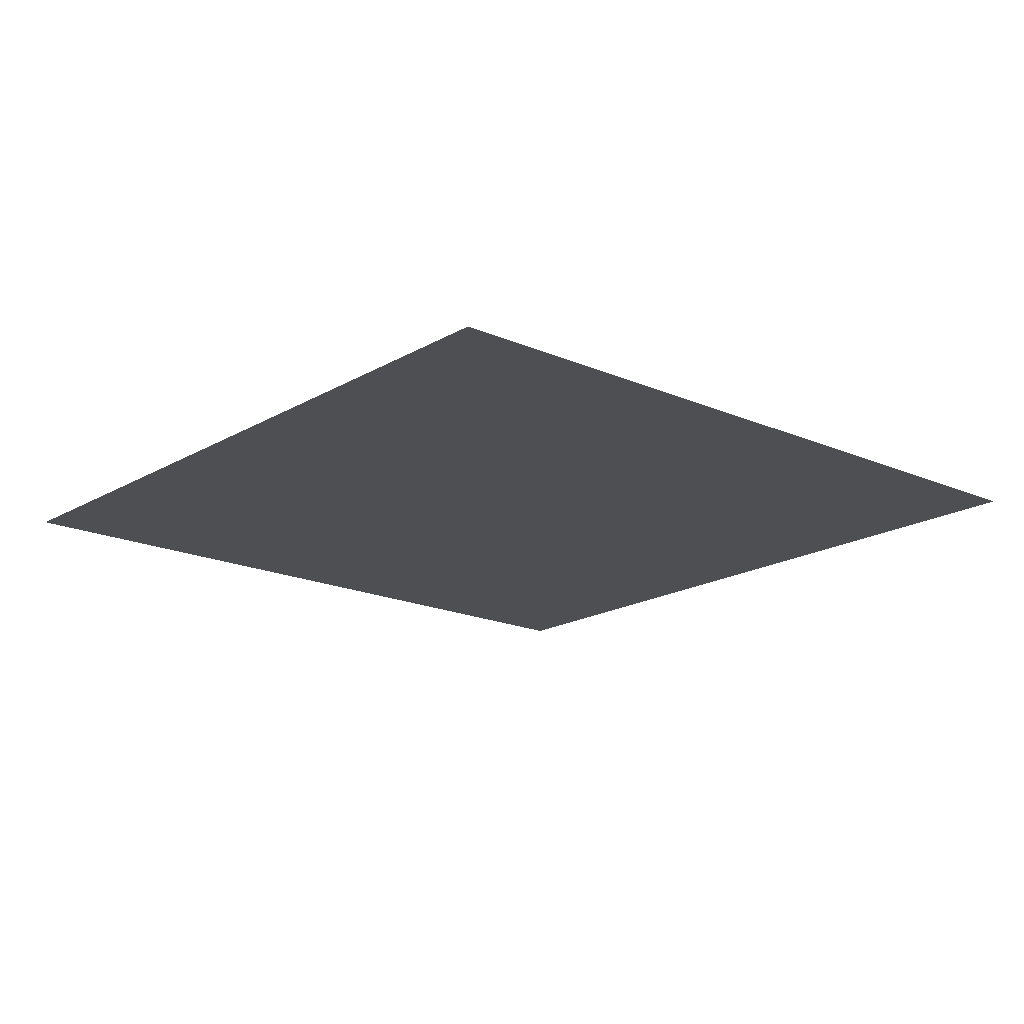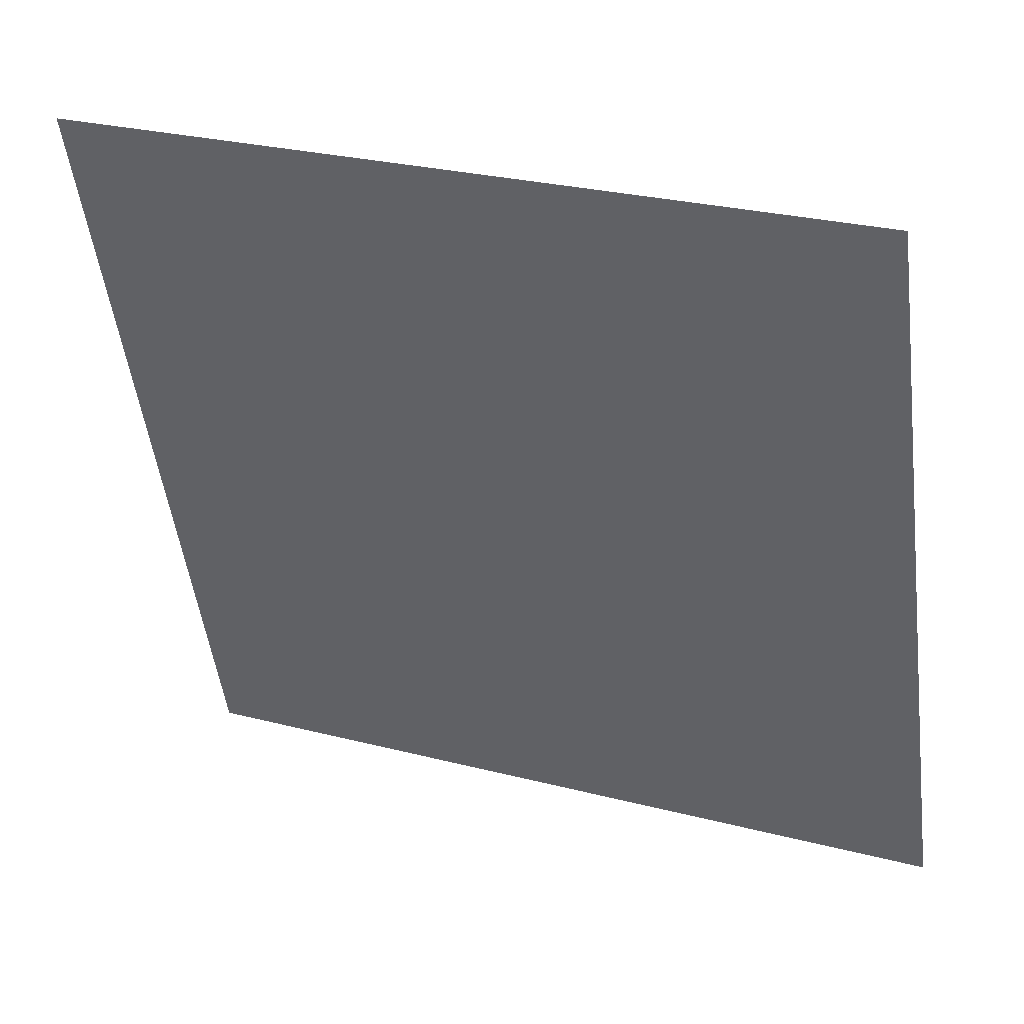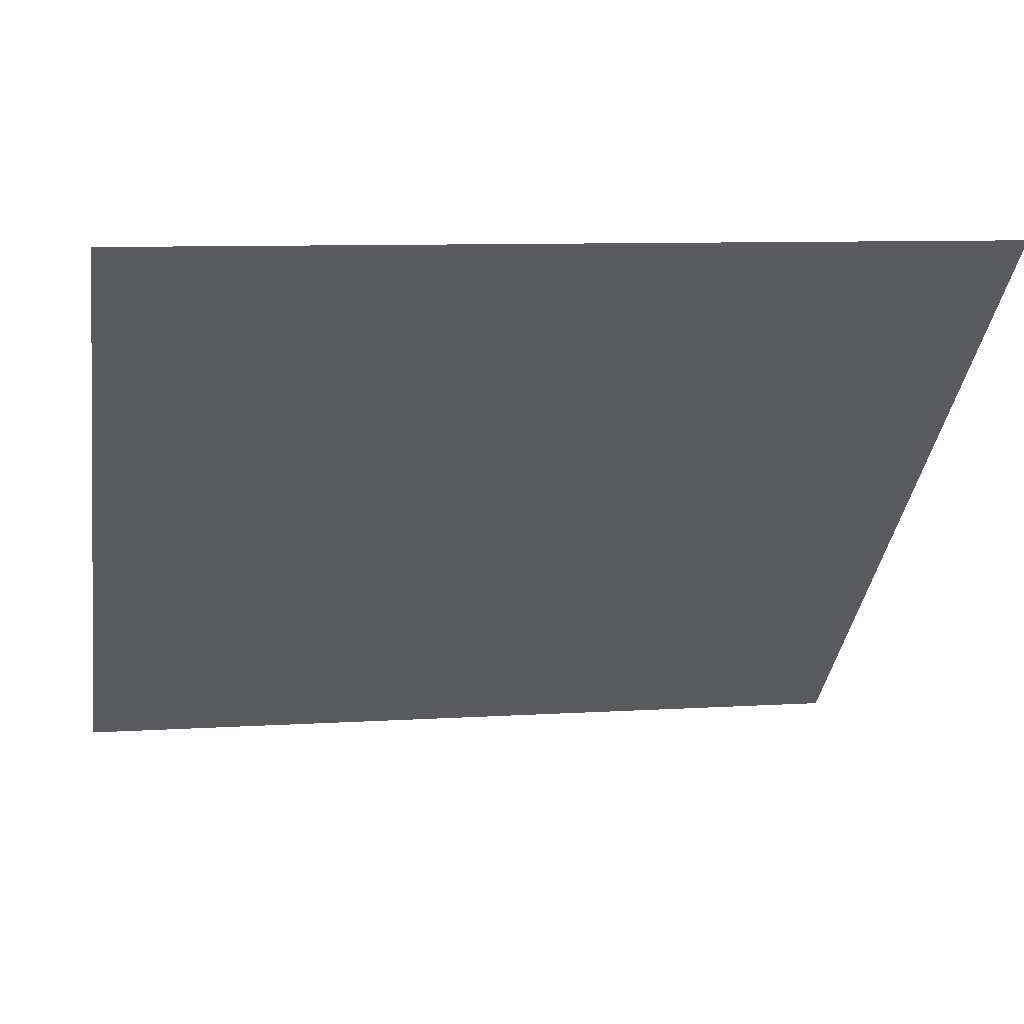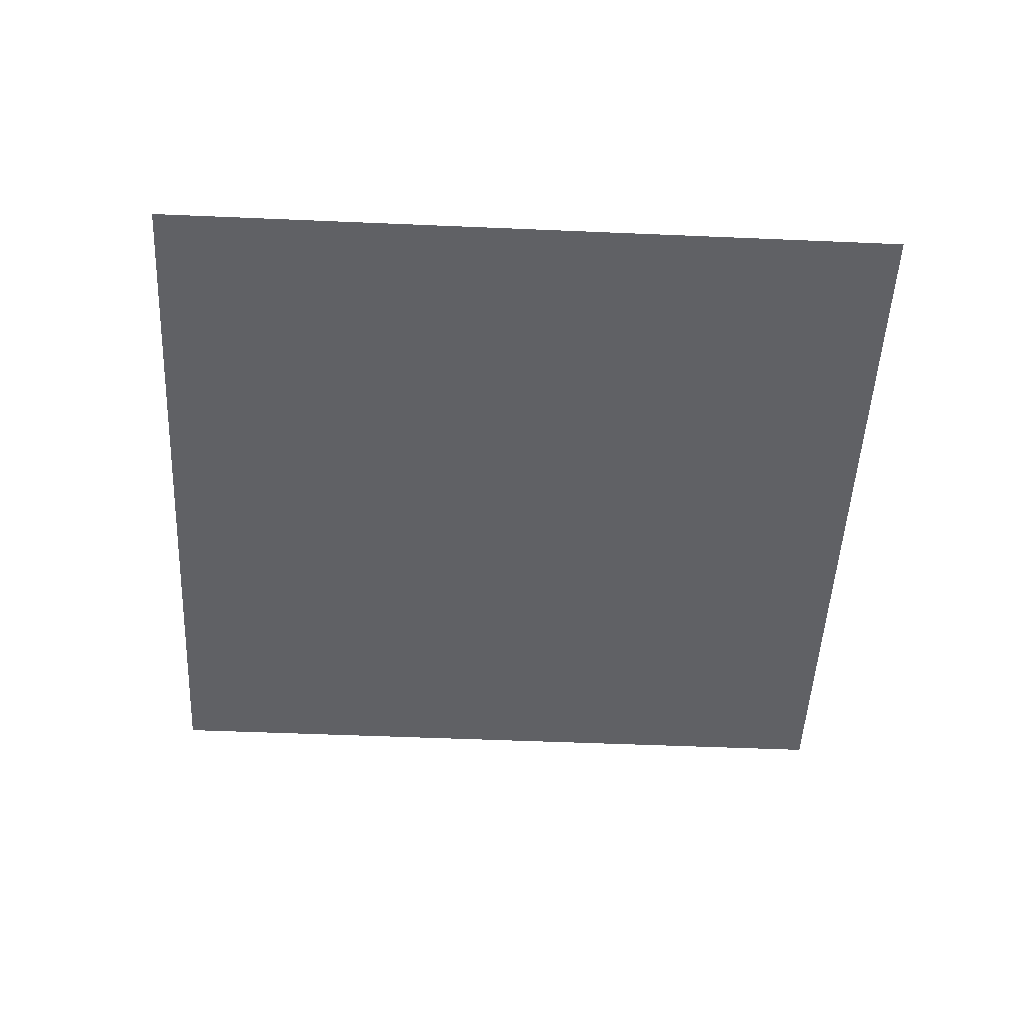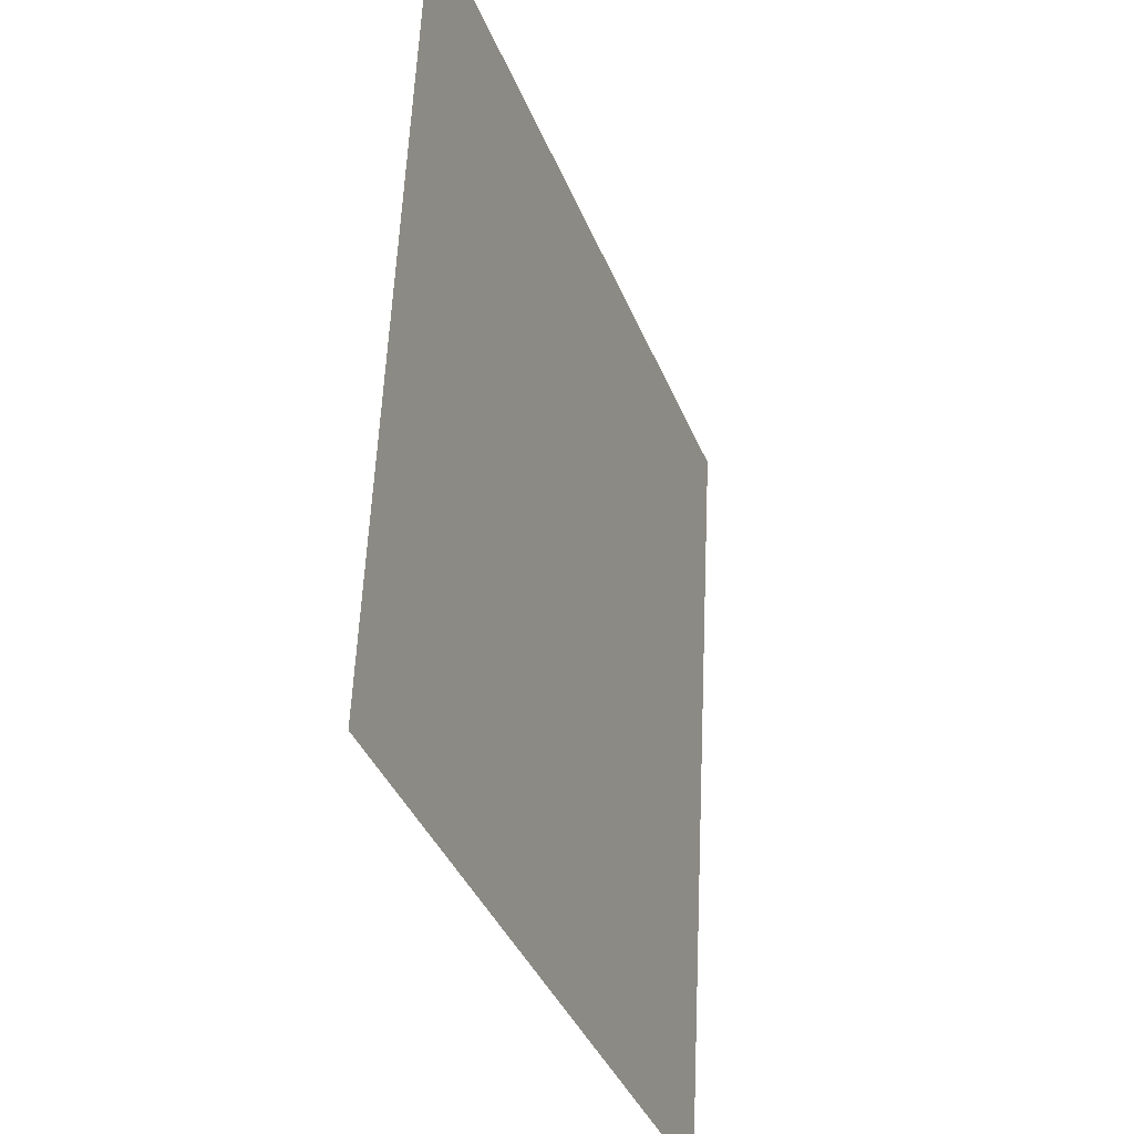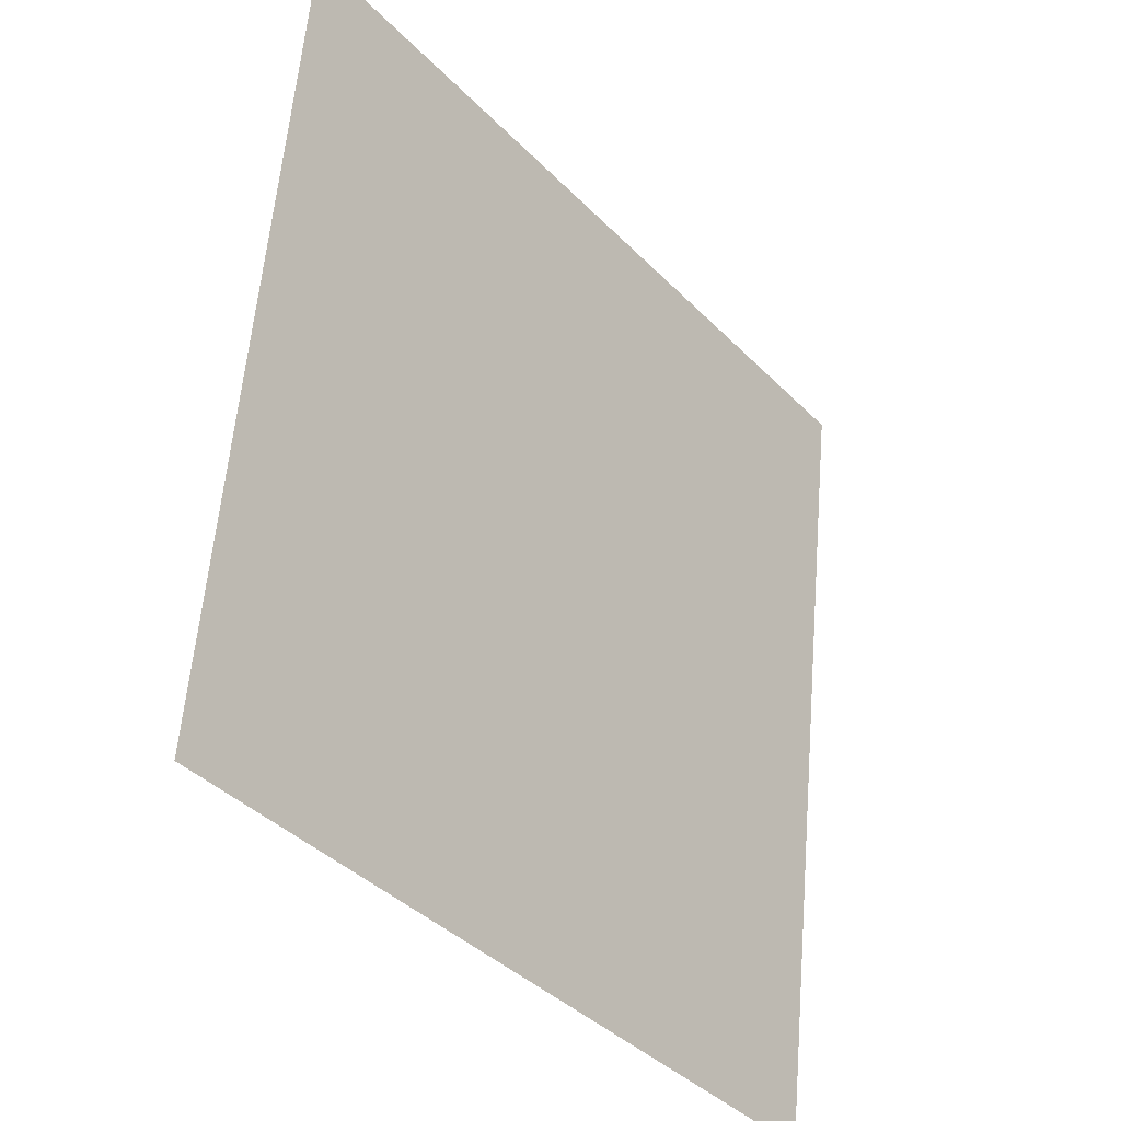
<metadata>
{"format":"obj","ext":"obj","renderer":"f3d","projection":"perspective","resolution":1024,"background":"white","views":[{"elev":-17.8,"azim":-33.2,"up":"+Z"},{"elev":45.2,"azim":21.9,"up":"+Y"},{"elev":56.4,"azim":173.1,"up":"+Y"},{"elev":-48.8,"azim":94.9,"up":"+Z"},{"elev":-27.2,"azim":109.4,"up":"+Y"},{"elev":-27.2,"azim":127.7,"up":"+Y"}]}
</metadata>
<code>
v -0.005621 0.01862 -0.015
v -0.005295 0.01619 -0.015
v -1.162e-05 0.01434 -0.015
v -9.418e-06 0.01434 -0.015
v -6.999e-06 0.01434 -0.015
v -1.136e-05 0.01434 -0.015
v -1.216e-05 0.01434 -0.015
v -1.174e-05 0.01434 -0.015
v -0.00319 0.01895 -0.015
v -0.003192 0.01895 -0.015
v -0.005295 0.01619 -0.015
v -0.003194 0.01895 -0.015
v -0.005295 0.0162 -0.015
v -0.005295 0.0162 -0.015
v 0 0.01433 -0.015
v -0.003196 0.01895 -0.015
v -1.347e-05 0.01434 -0.015
v -0.004851 0.01289 -0.015
v -1.303e-05 0.01433 -0.015
v -1.179e-05 0.01433 -0.015
v -1.504e-05 0.01433 -0.015
v -0.005294 0.01619 -0.015
v -1.694e-05 0.01433 -0.015
v -1.502e-05 0.01433 -0.015
v -0.004851 0.01289 -0.015
v -1.31e-05 0.01433 -0.015
v -0.00485 0.01288 -0.015
v -0.005294 0.01619 -0.015
v -0.00485 0.01288 -0.015
v -0.005294 0.01619 -0.015
v -0.00429 0.008715 -0.015
v -0.00485 0.01288 -0.015
v -1.166e-05 0.01433 -0.015
v -7.469e-06 0.01432 -0.015
v -1.256e-05 0.01432 -0.015
v -1.217e-05 0.01432 -0.015
v -0.004288 0.008714 -0.015
v -0.00429 0.008717 -0.015
v -0.004849 0.01288 -0.015
v -9.841e-06 0.01432 -0.015
v -0.00485 0.01288 -0.015
v -1.394e-05 0.01432 -0.015
v -0.004291 0.008719 -0.015
v -2.823e-06 0.01432 -0.015
v -4.658e-06 0.01432 -0.015
v -5.304e-06 0.01432 -0.015
v -5.836e-06 0.01432 -0.015
v -2.902e-07 0.01432 -0.015
v -0.004284 0.008712 -0.015
v -0.0001193 0.009272 -0.015
v -0.004286 0.008713 -0.015
v -0.004283 0.008713 -0.015
v -5.614e-06 0.01432 -0.015
v -0.0001246 0.009271 -0.015
v -0.0001211 0.009271 -0.015
v -0.0001228 0.009271 -0.015
v -0.0001176 0.009272 -0.015
v 2.214e-06 0.01432 -0.015
v 3.979e-06 0.01432 -0.015
v 4.635e-06 0.01432 -0.015
v 0.003187 0.009716 -0.015
v 0.003189 0.009716 -0.015
v 0.00319 0.009716 -0.015
v 5.274e-06 0.01432 -0.015
v 6.999e-06 0.01432 -0.015
v -0.0001158 0.009272 -0.015
v -0.0001141 0.009272 -0.015
v 4.855e-06 0.01432 -0.015
v 0.003185 0.009715 -0.015
v 0.005295 0.01247 -0.015
v 0.005621 0.01004 -0.015
v 1.347e-05 0.01432 -0.015
v 0.003196 0.009717 -0.015
v 0.005295 0.01247 -0.015
v 0.005295 0.01247 -0.015
v 0.005295 0.01247 -0.015
v 1.162e-05 0.01433 -0.015
v 0.003192 0.009716 -0.015
v 1.136e-05 0.01433 -0.015
v 1.216e-05 0.01432 -0.015
v 9.418e-06 0.01432 -0.015
v 1.174e-05 0.01432 -0.015
v 0.003194 0.009717 -0.015
v 0.005294 0.01248 -0.015
v 0.00485 0.01578 -0.015
v 1.179e-05 0.01434 -0.015
v 1.31e-05 0.01433 -0.015
v 0.004851 0.01578 -0.015
v 1.694e-05 0.01433 -0.015
v 0.005294 0.01248 -0.015
v 1.504e-05 0.01433 -0.015
v 1.502e-05 0.01433 -0.015
v 0.004851 0.01578 -0.015
v 1.303e-05 0.01433 -0.015
v 0.00485 0.01578 -0.015
v 0.005294 0.01248 -0.015
v 0.00429 0.01995 -0.015
v 0.00429 0.01995 -0.015
v 0.004288 0.01995 -0.015
v 0.00485 0.01578 -0.015
v 7.469e-06 0.01434 -0.015
v 9.841e-06 0.01434 -0.015
v 1.217e-05 0.01434 -0.015
v 0.004291 0.01995 -0.015
v 1.394e-05 0.01434 -0.015
v 0.004849 0.01579 -0.015
v 1.256e-05 0.01434 -0.015
v 1.166e-05 0.01434 -0.015
v 0.00485 0.01579 -0.015
v 0.0001228 0.01939 -0.015
v 0.0001211 0.01939 -0.015
v 0.0001193 0.01939 -0.015
v 0.004286 0.01995 -0.015
v 2.902e-07 0.01434 -0.015
v 2.823e-06 0.01435 -0.015
v 4.658e-06 0.01435 -0.015
v 5.304e-06 0.01435 -0.015
v 5.836e-06 0.01434 -0.015
v 0.0001246 0.01939 -0.015
v 5.614e-06 0.01435 -0.015
v 0.004283 0.01995 -0.015
v 0.004284 0.01995 -0.015
v -0.003187 0.01895 -0.015
v -0.003189 0.01895 -0.015
v 0.0001176 0.01939 -0.015
v -5.274e-06 0.01434 -0.015
v -4.635e-06 0.01435 -0.015
v -3.979e-06 0.01435 -0.015
v -2.214e-06 0.01435 -0.015
v 0.0001158 0.01939 -0.015
v 0.0001141 0.01939 -0.015
v -0.003185 0.01895 -0.015
v -4.855e-06 0.01435 -0.015
o Decagon_web
f 7 15 17
f 3 2 11 6
f 6 11 14 7
f 8 15 4
f 17 15 8
f 13 1 17
f 1 16 17
f 7 14 13 17
f 4 15 5
f 6 15 7
f 3 15 6
f 17 16 12 8
f 8 12 10 4
f 4 10 9 5
f 26 15 21
f 20 27 29 26
f 26 29 18 21
f 21 18 25 23
f 25 22 23
f 21 15 23
f 23 22 28 24
f 20 15 26
f 24 28 30 19
f 19 30 2 3
f 23 15 24
f 19 15 3
f 24 15 19
f 33 41 27 20
f 36 15 42
f 42 15 35
f 43 39 42
f 35 32 41 33
f 36 38 43 42
f 40 31 38 36
f 34 37 31 40
f 35 15 33
f 40 15 36
f 34 15 40
f 33 15 20
f 42 39 32 35
f 47 51 37 34
f 46 15 47
f 54 52 53
f 46 49 51 47
f 45 56 54 53
f 44 55 56 45
f 48 50 55 44
f 48 15 44
f 47 15 34
f 44 15 45
f 45 15 53
f 53 52 49 46
f 53 15 46
f 65 15 64
f 69 67 68
f 64 15 60
f 60 15 68
f 68 15 59
f 58 57 50 48
f 59 66 57 58
f 60 61 69 68
f 58 15 48
f 64 62 61 60
f 65 63 62 64
f 59 15 58
f 68 67 66 59
f 80 76 74 72
f 79 75 76 80
f 77 70 75 79
f 77 15 79
f 81 15 65
f 81 78 63 65
f 82 83 78 81
f 82 15 81
f 72 15 82
f 79 15 80
f 80 15 72
f 74 71 72
f 71 73 72
f 72 73 83 82
f 94 84 70 77
f 92 96 84 94
f 91 93 88 89
f 87 95 93 91
f 86 85 95 87
f 94 15 77
f 86 15 87
f 87 15 91
f 91 15 89
f 92 15 94
f 88 90 89
f 89 90 96 92
f 89 15 92
f 108 15 86
f 107 15 108
f 105 15 107
f 103 15 105
f 102 15 103
f 101 15 102
f 108 100 85 86
f 107 109 100 108
f 103 97 104 105
f 104 106 105
f 102 98 97 103
f 101 99 98 102
f 105 106 109 107
f 118 15 101
f 117 15 118
f 120 15 117
f 116 15 120
f 115 15 116
f 114 15 115
f 118 113 99 101
f 117 122 113 118
f 119 121 120
f 116 110 119 120
f 115 111 110 116
f 114 112 111 115
f 120 121 122 117
f 129 15 114
f 128 15 129
f 133 15 128
f 127 15 133
f 126 15 127
f 5 15 126
f 129 125 112 114
f 132 131 133
f 128 130 125 129
f 127 123 132 133
f 126 124 123 127
f 5 9 124 126
f 133 131 130 128

</code>
